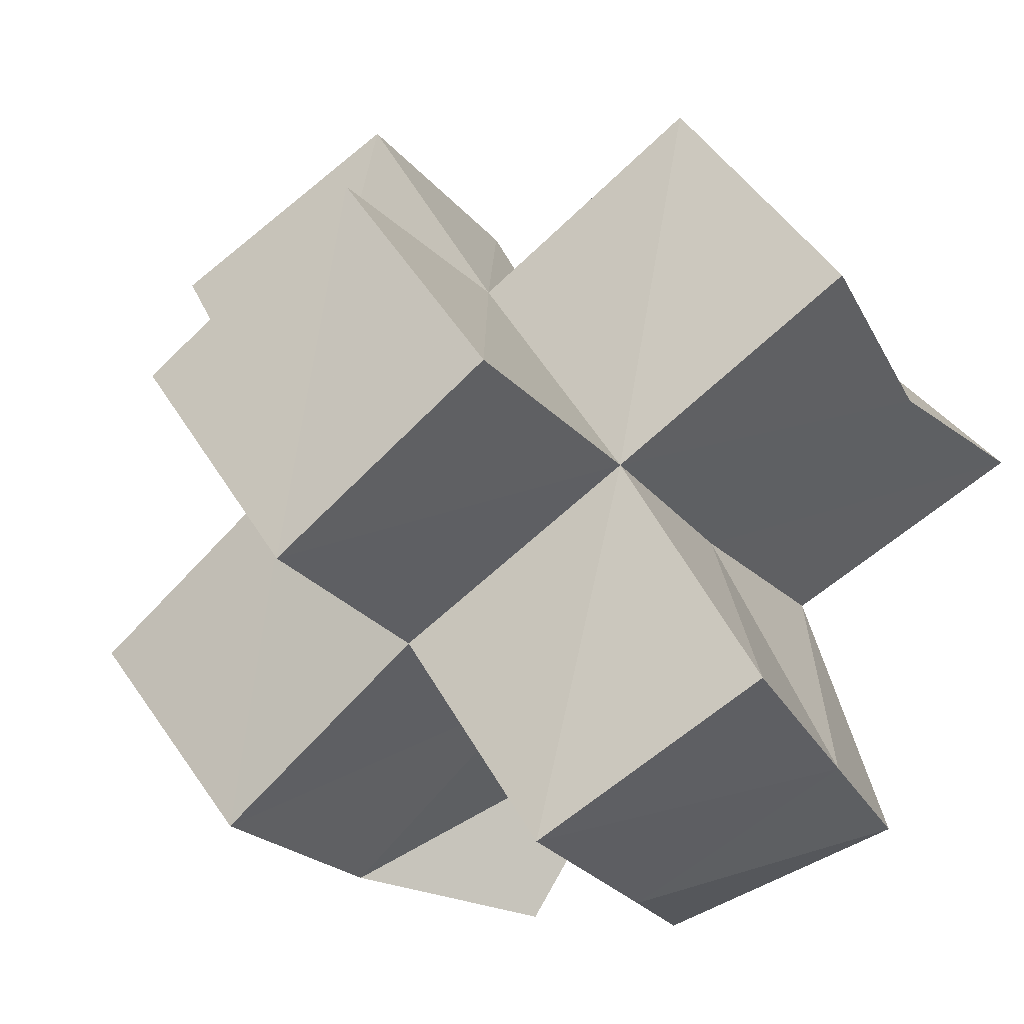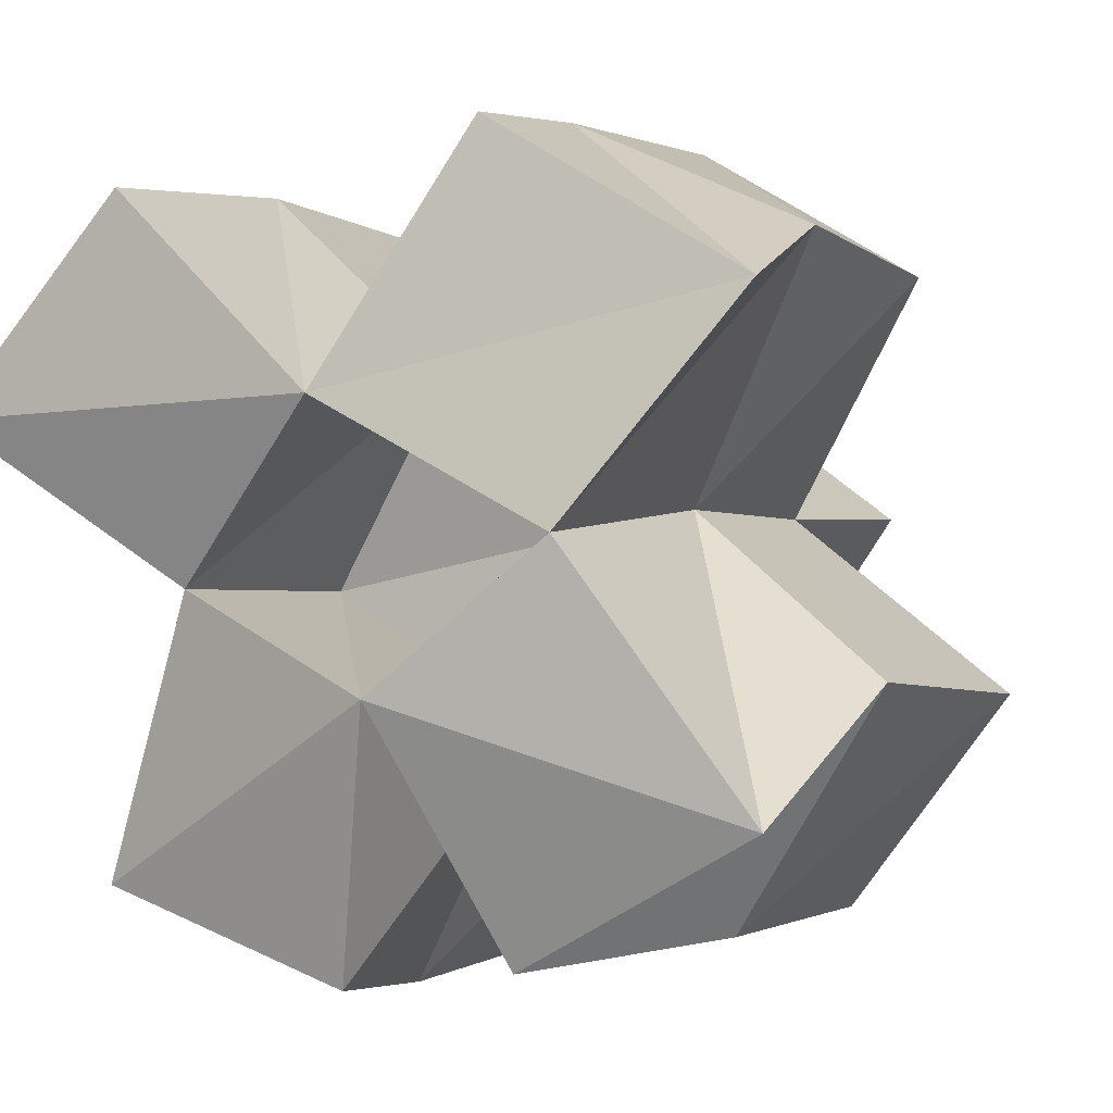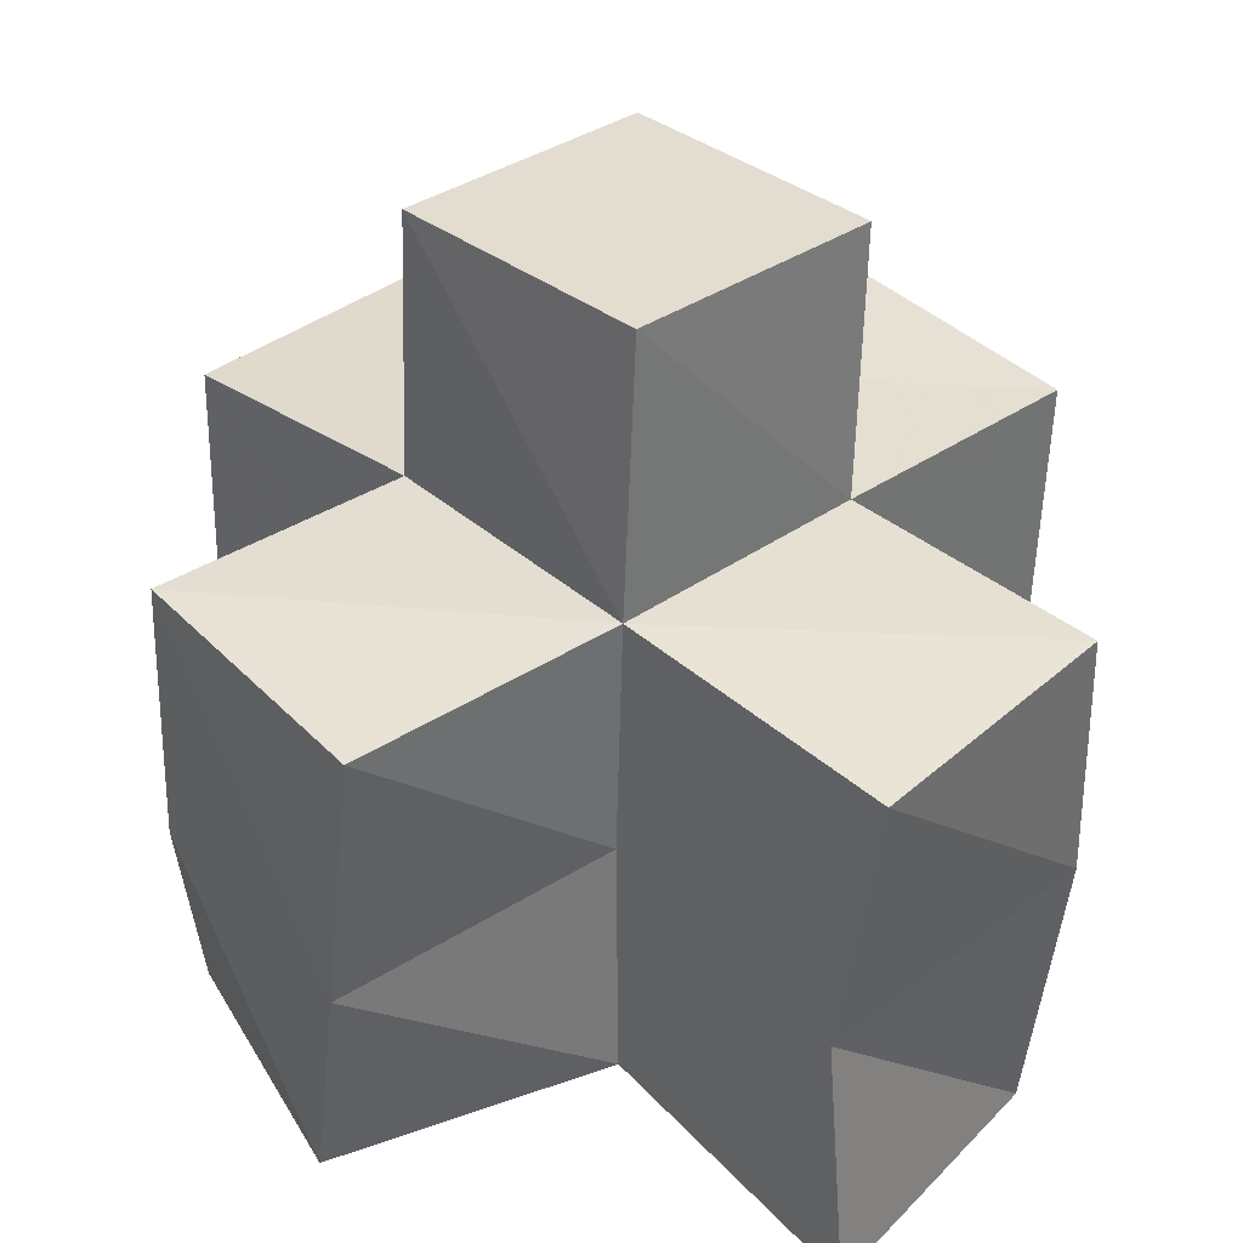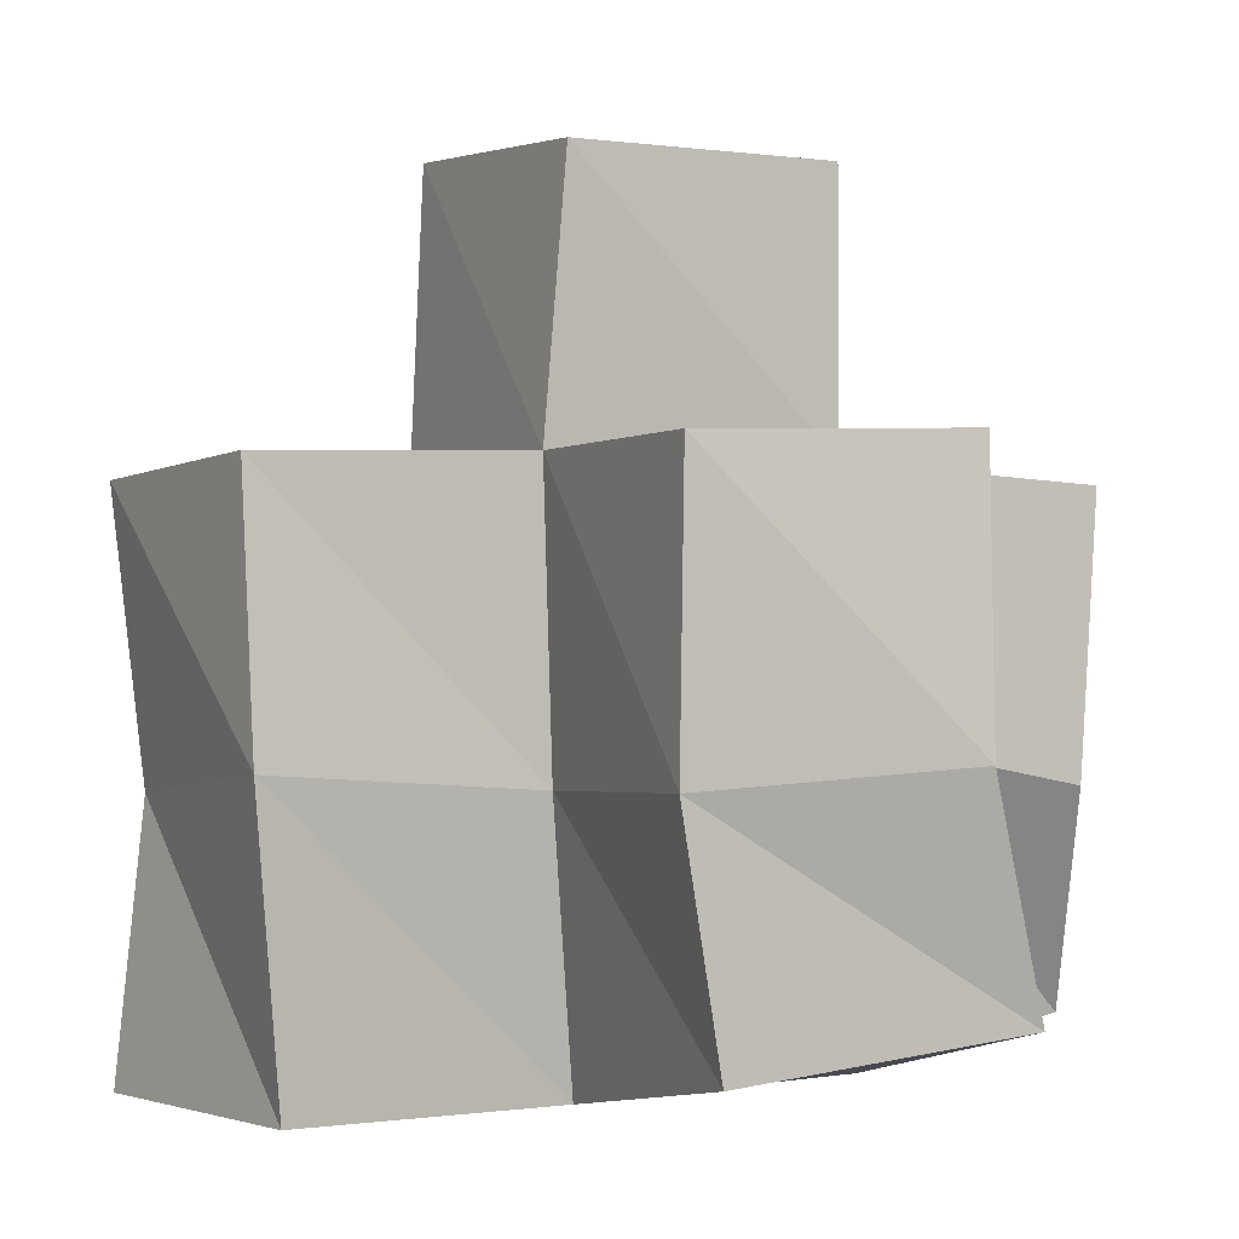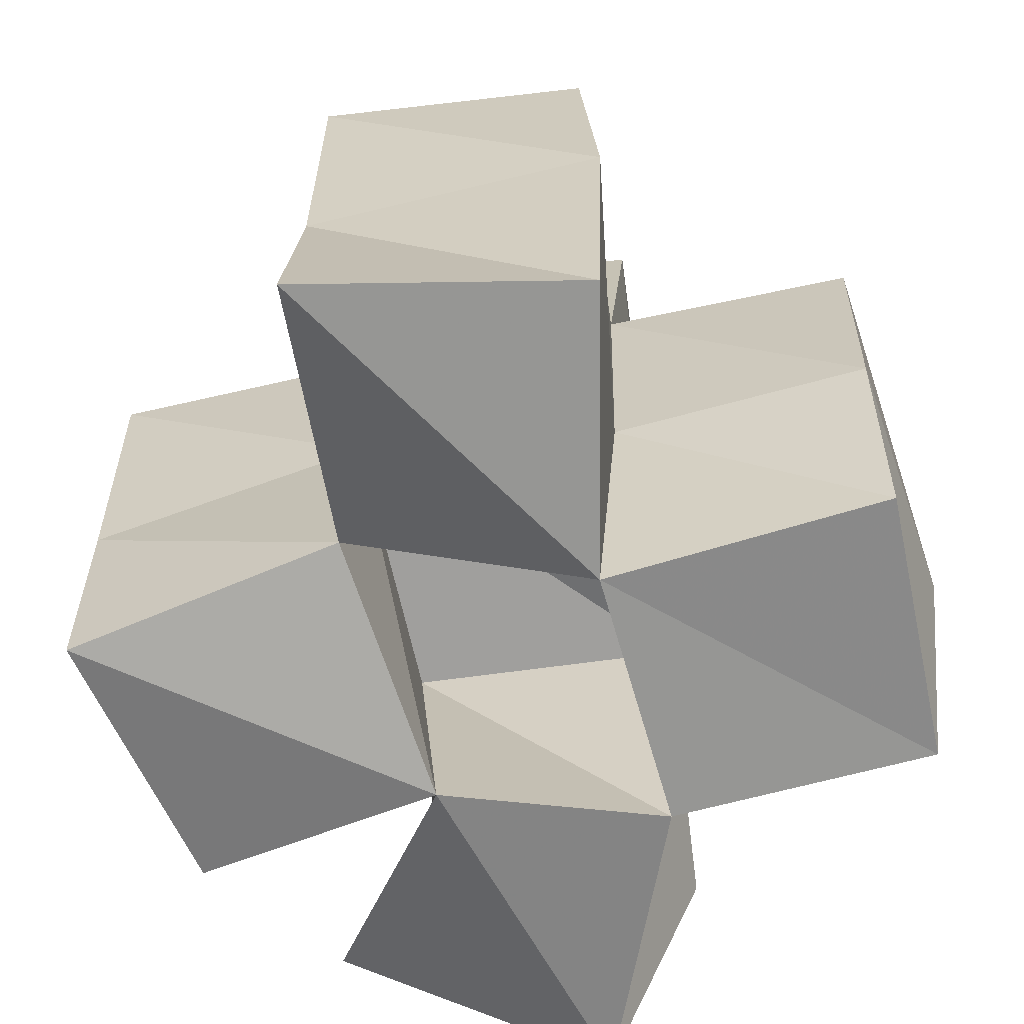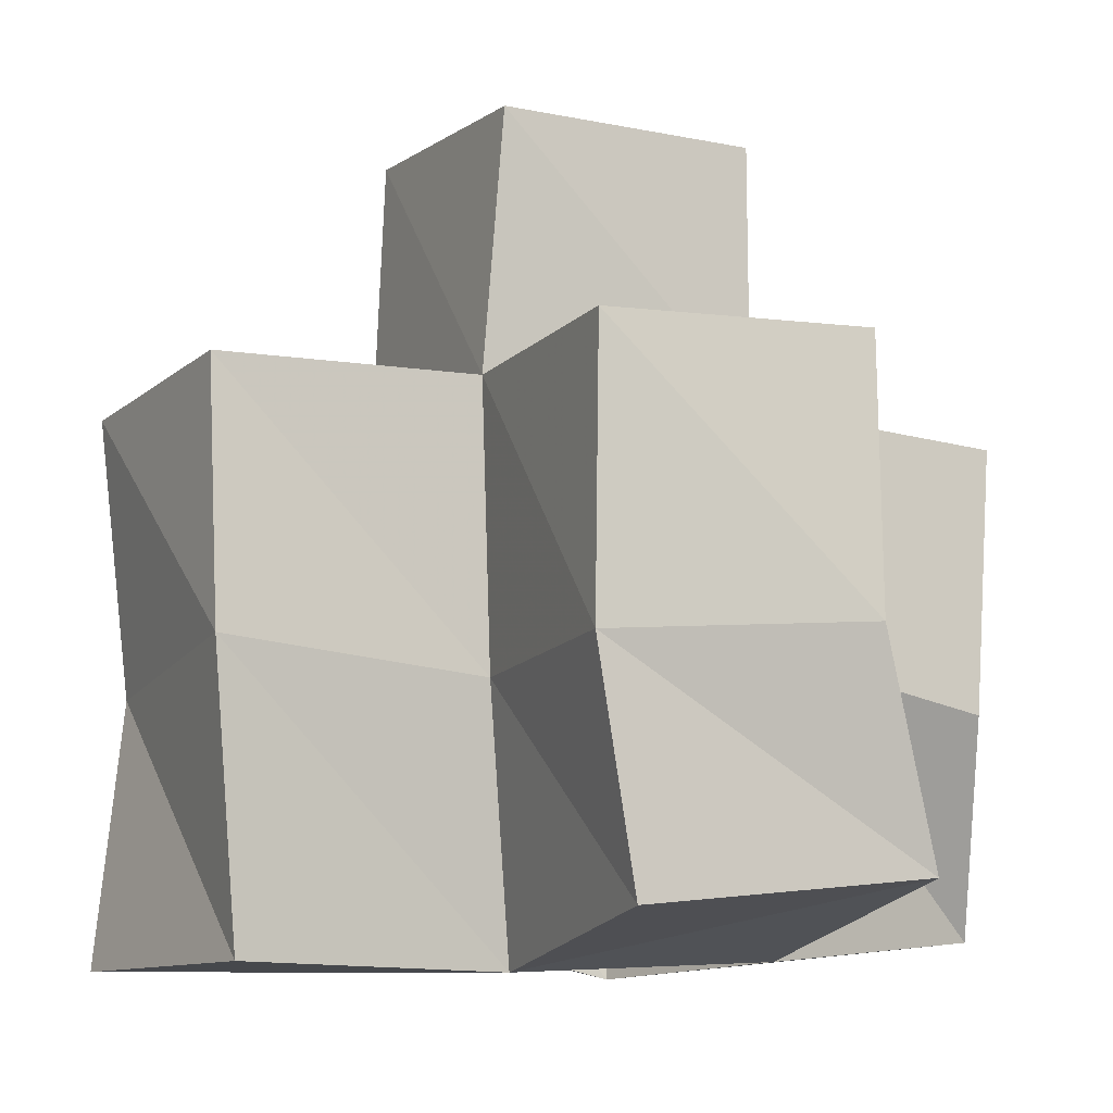
<metadata>
{"format":"obj","ext":"obj","renderer":"f3d","projection":"perspective","resolution":1024,"background":"white","views":[{"elev":-20.2,"azim":-153.1,"up":"+Z"},{"elev":-1.2,"azim":28.5,"up":"+Z"},{"elev":36.6,"azim":-99.0,"up":"+Y"},{"elev":-0.2,"azim":6.1,"up":"+Y"},{"elev":-66.5,"azim":-46.3,"up":"+Y"},{"elev":-10.0,"azim":7.9,"up":"+Y"}]}
</metadata>
<code>
v 0.5314 0.109 0.2518
v 0.5256 0.1516 0.2569
v 0.5044 0.1 0.2072
v 0.5022 0.1497 0.2152
v 0.5776 0.1145 0.2235
v 0.5701 0.1548 0.2367
v 0.5481 0.1023 0.1841
v 0.5463 0.1575 0.1895
v 0.4656 0.101 0.2433
v 0.4626 0.1535 0.2485
v 0.43 0.1004 0.2052
v 0.4344 0.1484 0.2025
v 0.4722 0.1119 0.1758
v 0.474 0.1578 0.1757
v 0.5151 0.1 0.158
v 0.5164 0.1545 0.1508
v 0.5818 0.1072 0.1387
v 0.5854 0.1483 0.1605
v 0.5345 0.1151 0.1139
v 0.5563 0.1525 0.1173
v 0.4544 0.1152 0.1246
v 0.4513 0.1527 0.1281
v 0.5028 0.1141 0.1093
v 0.4927 0.155 0.1057
v 0.5265 0.2029 0.2587
v 0.501 0.2023 0.2179
v 0.5693 0.2044 0.2331
v 0.5455 0.202 0.1891
v 0.4603 0.201 0.2469
v 0.43 0.1985 0.2079
v 0.4732 0.2029 0.1767
v 0.5171 0.2035 0.1483
v 0.5882 0.1993 0.1574
v 0.5573 0.2006 0.1182
v 0.4468 0.2025 0.1324
v 0.4894 0.2057 0.1071
v 0.5051 0.2503 0.2198
v 0.4757 0.2527 0.179
v 0.5454 0.2503 0.1905
v 0.5159 0.2525 0.1498
f 1 2 4
f 3 1 4
f 2 6 8
f 4 2 8
f 6 5 7
f 8 6 7
f 5 1 3
f 7 5 3
f 8 7 3
f 4 8 3
f 2 1 5
f 6 2 5
f 9 10 12
f 11 9 12
f 10 4 14
f 12 10 14
f 4 3 13
f 14 4 13
f 3 9 11
f 13 3 11
f 14 13 11
f 12 14 11
f 10 9 3
f 4 10 3
f 7 8 16
f 15 7 16
f 8 18 20
f 16 8 20
f 18 17 19
f 20 18 19
f 17 7 15
f 19 17 15
f 20 19 15
f 16 20 15
f 8 7 17
f 18 8 17
f 13 14 22
f 21 13 22
f 14 16 24
f 22 14 24
f 16 15 23
f 24 16 23
f 15 13 21
f 23 15 21
f 24 23 21
f 22 24 21
f 14 13 15
f 16 14 15
f 2 25 26
f 4 2 26
f 25 27 28
f 26 25 28
f 27 6 8
f 28 27 8
f 6 2 4
f 8 6 4
f 28 8 4
f 26 28 4
f 25 2 6
f 27 25 6
f 10 29 30
f 12 10 30
f 29 26 31
f 30 29 31
f 26 4 14
f 31 26 14
f 4 10 12
f 14 4 12
f 31 14 12
f 30 31 12
f 29 10 4
f 26 29 4
f 8 28 32
f 16 8 32
f 28 33 34
f 32 28 34
f 33 18 20
f 34 33 20
f 18 8 16
f 20 18 16
f 34 20 16
f 32 34 16
f 28 8 18
f 33 28 18
f 14 31 35
f 22 14 35
f 31 32 36
f 35 31 36
f 32 16 24
f 36 32 24
f 16 14 22
f 24 16 22
f 36 24 22
f 35 36 22
f 31 14 16
f 32 31 16
f 4 26 31
f 14 4 31
f 26 28 32
f 31 26 32
f 28 8 16
f 32 28 16
f 8 4 14
f 16 8 14
f 32 16 14
f 31 32 14
f 26 4 8
f 28 26 8
f 26 37 38
f 31 26 38
f 37 39 40
f 38 37 40
f 39 28 32
f 40 39 32
f 28 26 31
f 32 28 31
f 40 32 31
f 38 40 31
f 37 26 28
f 39 37 28

</code>
